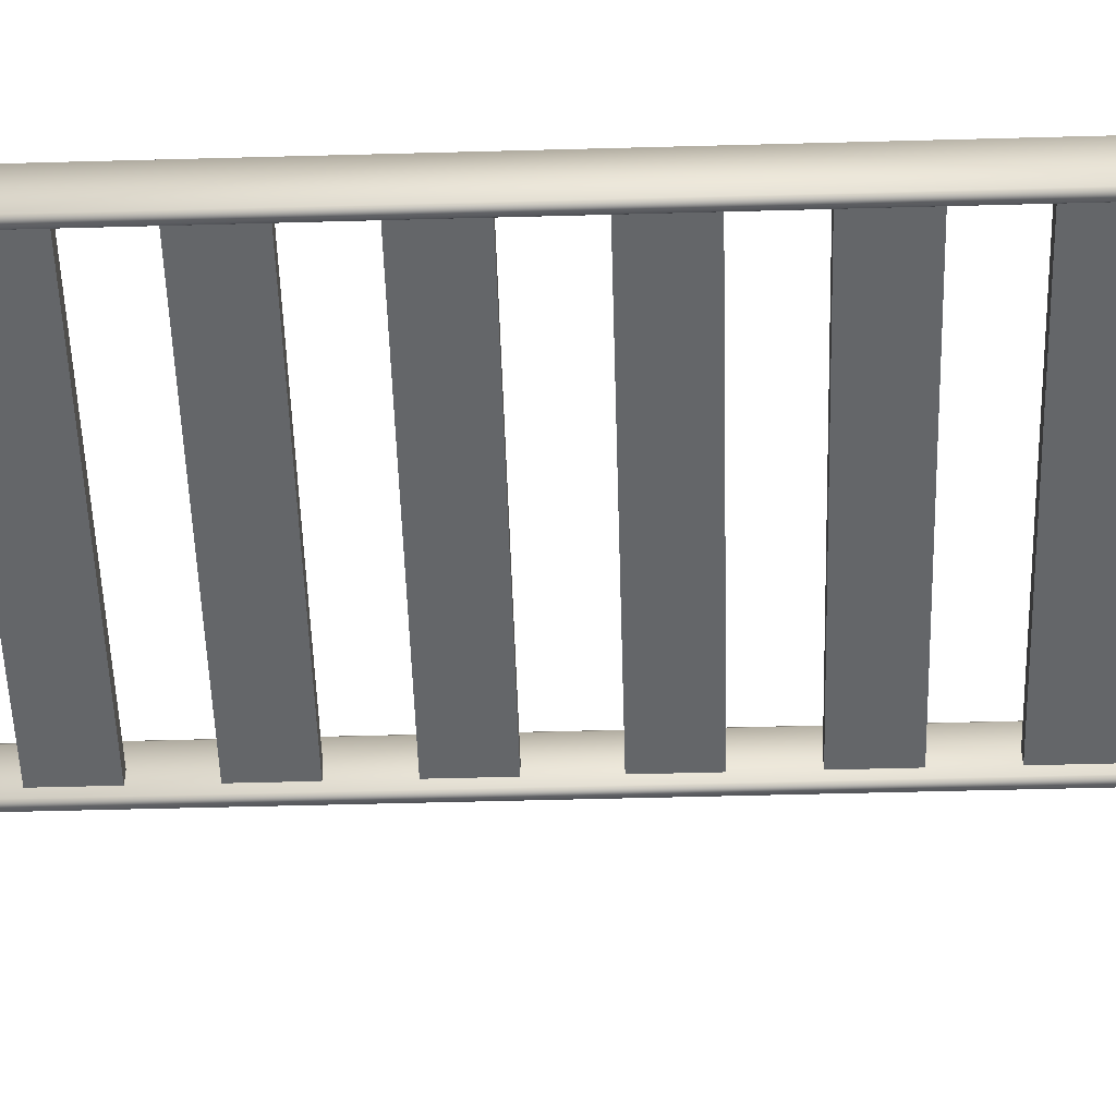
<metadata>
{"format":"obj","ext":"obj","renderer":"f3d","projection":"perspective","resolution":1024,"background":"white","views":[{"elev":-51.7,"azim":91.7,"up":"+Z"}]}
</metadata>
<code>
o Bed_5
v -0.5686 1.106 -0.4835
v -0.5686 1.165 -0.4835
v -0.513 1.165 -0.4835
v -0.513 1.106 -0.4835
v -0.5729 1.165 -0.4773
v -0.5686 1.169 -0.4773
v -0.5729 1.106 -0.4773
v -0.5686 1.101 -0.4773
v -0.513 1.101 -0.4773
v -0.5087 1.106 -0.4773
v -0.5087 1.165 -0.4773
v -0.513 1.169 -0.4773
v -0.5686 1.169 0.3491
v -0.513 1.169 0.3491
v -0.5729 1.165 0.3491
v -0.5087 1.165 0.3491
v -0.5087 1.106 0.3491
v 0.4306 1.106 -0.4835
v 0.4306 1.165 -0.4835
v 0.4863 1.165 -0.4835
v 0.4863 1.106 -0.4835
v 0.4306 1.101 -0.4773
v 0.4863 1.101 -0.4773
v 0.4906 1.106 -0.4773
v 0.4906 1.165 -0.4773
v 0.4863 1.169 -0.4773
v 0.4306 1.169 -0.4773
v -0.513 1.106 0.3552
v -0.513 1.165 0.3552
v -0.5686 1.165 0.3552
v -0.5686 1.106 0.3552
v -0.5729 1.106 0.3491
v -0.5686 1.101 0.3491
v -0.513 1.101 0.3491
v 0.4306 1.169 0.3491
v 0.4863 1.169 0.3491
v 0.4906 1.165 0.3491
v 0.4906 1.106 0.3491
v 0.4863 1.101 0.3491
v -0.5486 -1.097 0.01821
v -0.5486 1.109 0.01821
v -0.533 1.109 0.01821
v -0.533 -1.097 0.01821
v -0.5529 1.109 0.02439
v -0.5529 -1.097 0.02439
v -0.5486 -1.104 0.02439
v -0.533 -1.104 0.02439
v -0.5287 -1.097 0.02439
v 0.4863 1.106 0.3552
v 0.4863 1.165 0.3552
v 0.4306 1.165 0.3552
v 0.4306 1.106 0.3552
v 0.4263 1.106 0.3491
v 0.4306 1.101 0.3491
v 0.4263 1.165 0.3491
v 0.4263 1.165 -0.4773
v 0.4263 1.106 -0.4773
v -0.533 1.116 0.02439
v -0.5486 1.116 0.02439
v -0.5486 1.116 0.1443
v -0.533 1.116 0.1443
v -0.5529 1.109 0.1443
v -0.5287 1.109 0.02439
v -0.5287 1.109 0.1443
v -0.5287 -1.097 0.1443
v 0.4507 -1.097 0.01821
v 0.4507 1.109 0.01821
v 0.4663 1.109 0.01821
v 0.4663 -1.097 0.01821
v 0.4464 1.109 0.02439
v 0.4464 -1.097 0.02439
v 0.4507 -1.104 0.02439
v 0.4663 -1.104 0.02439
v 0.4706 -1.097 0.02439
v -0.533 -1.097 0.1505
v -0.533 1.109 0.1505
v -0.5486 1.109 0.1505
v -0.5486 -1.097 0.1505
v -0.533 -1.104 0.1443
v -0.5486 -1.104 0.1443
v -0.5529 -1.097 0.1443
v 0.4663 1.116 0.02439
v 0.4507 1.116 0.02439
v 0.4507 1.116 0.1443
v 0.4663 1.116 0.1443
v 0.4706 1.109 0.02439
v 0.4706 1.109 0.1443
v 0.4706 -1.097 0.1443
v 0.4537 -1.146 0.01821
v -0.5361 -1.146 0.01821
v -0.5361 -1.122 0.01821
v 0.4537 -1.122 0.01821
v -0.5361 -1.153 0.02439
v 0.4537 -1.153 0.02439
v 0.458 -1.146 0.02439
v 0.458 -1.122 0.02439
v 0.4537 -1.115 0.02439
v 0.4663 -1.097 0.1505
v 0.4663 1.109 0.1505
v 0.4507 1.109 0.1505
v 0.4507 -1.097 0.1505
v 0.4663 -1.104 0.1443
v 0.4507 -1.104 0.1443
v 0.4464 -1.097 0.1443
v 0.4464 1.109 0.1443
v -0.5404 -1.122 0.02439
v -0.5404 -1.146 0.02439
v -0.5404 -1.146 0.1443
v -0.5404 -1.122 0.1443
v -0.5361 -1.115 0.02439
v -0.5361 -1.115 0.1443
v 0.4537 -1.115 0.1443
v 0.458 -1.122 0.1443
v 0.4537 -1.122 0.1505
v -0.5361 -1.122 0.1505
v -0.5361 -1.146 0.1505
v 0.4537 -1.146 0.1505
v 0.458 -1.146 0.1443
v 0.4537 -1.153 0.1443
v -0.5361 -1.153 0.1443
v -0.5404 1.128 0.01821
v 0.458 1.128 0.01821
v 0.458 1.128 0.1505
v -0.5404 1.128 0.1505
v 0.458 1.166 0.01821
v 0.458 1.166 0.1505
v -0.5404 1.166 0.01821
v -0.5404 1.166 0.1505
v -0.5404 1.158 -0.3841
v -0.5404 1.139 -0.3841
v -0.5404 1.139 -0.3015
v -0.5404 1.158 -0.3015
v -0.5391 1.139 -0.3853
v -0.5391 1.158 -0.3853
v -0.5391 1.158 -0.3003
v -0.5391 1.139 -0.3003
v 0.4567 1.161 -0.3841
v -0.5391 1.161 -0.3841
v -0.5391 1.161 -0.3015
v 0.4567 1.161 -0.3015
v 0.458 1.158 -0.3841
v 0.4567 1.158 -0.3853
v 0.458 1.158 -0.3015
v 0.4567 1.158 -0.3003
v 0.4567 1.139 -0.1314
v -0.5391 1.139 -0.1314
v -0.5391 1.158 -0.1314
v 0.4567 1.158 -0.1314
v 0.458 1.139 -0.1302
v 0.458 1.158 -0.1302
v 0.4567 1.139 -0.3003
v 0.458 1.139 -0.3015
v -0.5391 1.137 -0.3841
v 0.4567 1.137 -0.3841
v 0.4567 1.137 -0.3015
v -0.5391 1.137 -0.3015
v 0.458 1.139 -0.3841
v -0.5404 1.158 -0.1302
v -0.5404 1.139 -0.1302
v -0.5404 1.139 -0.04754
v -0.5404 1.158 -0.04754
v 0.4567 1.161 -0.1302
v -0.5391 1.161 -0.1302
v -0.5391 1.161 -0.04754
v 0.4567 1.161 -0.04754
v 0.458 1.158 -0.04754
v 0.4567 1.158 -0.04634
v -0.5404 1.158 0.1242
v -0.5404 1.139 0.1242
v -0.5404 1.139 0.2069
v -0.5404 1.158 0.2069
v -0.5391 1.139 0.123
v -0.5391 1.158 0.123
v -0.5391 1.158 -0.04634
v -0.5391 1.139 -0.04634
v 0.4567 1.139 -0.04634
v 0.458 1.139 -0.04754
v 0.4567 1.137 -0.04754
v -0.5391 1.137 -0.1302
v 0.4567 1.137 -0.1302
v -0.5391 1.137 -0.04754
v 0.4567 1.139 -0.3853
v 0.4567 1.161 0.1242
v -0.5391 1.161 0.1242
v -0.5391 1.161 0.2069
v 0.4567 1.161 0.2069
v 0.458 1.158 0.1242
v 0.4567 1.158 0.123
v 0.458 1.158 0.2069
v 0.4567 1.158 0.2081
v -0.5391 1.158 0.2081
v -0.5391 1.139 0.2081
v 0.4567 1.139 0.2081
v 0.458 1.139 0.2069
v 0.4567 1.137 0.2069
v -0.5391 1.137 0.1242
v 0.4567 1.137 0.1242
v -0.5391 1.137 0.2069
v 0.458 1.139 0.1242
v 0.4567 1.139 0.123
v -0.5404 -1.095 0.08225
v 0.458 -1.095 0.08225
v 0.458 -0.9223 0.08225
v -0.5404 -0.9223 0.08225
v 0.458 -1.095 0.04758
v 0.458 -0.9223 0.04758
v -0.5404 -1.095 0.04758
v -0.5404 -0.9223 0.04758
v -0.5404 -0.7817 0.08225
v 0.458 -0.7817 0.08225
v 0.458 -0.6363 0.08225
v -0.5404 -0.6363 0.08225
v 0.458 -0.7817 0.04758
v 0.458 -0.6363 0.04758
v -0.5404 -0.7817 0.04758
v -0.5404 -0.6363 0.04758
v -0.5404 -0.4955 0.08225
v 0.458 -0.4955 0.08225
v 0.458 -0.3501 0.08225
v -0.5404 -0.3501 0.08225
v 0.458 -0.4955 0.04758
v 0.458 -0.3501 0.04758
v -0.5404 -0.4955 0.04758
v -0.5404 -0.3501 0.04758
v -0.5404 -0.2095 0.08225
v 0.458 -0.2095 0.08225
v 0.458 -0.06413 0.08225
v -0.5404 -0.06413 0.08225
v 0.458 -0.2095 0.04758
v 0.458 -0.06413 0.04758
v -0.5404 -0.2095 0.04758
v -0.5404 -0.06413 0.04758
v -0.5404 0.08688 0.08225
v 0.458 0.08688 0.08225
v 0.458 0.2322 0.08225
v -0.5404 0.2322 0.08225
v 0.458 0.08688 0.04758
v 0.458 0.2322 0.04758
v -0.5404 0.08688 0.04758
v -0.5404 0.2322 0.04758
v -0.5404 0.3729 0.08225
v 0.458 0.3729 0.08225
v 0.458 0.5182 0.08225
v -0.5404 0.5182 0.08225
v 0.458 0.3729 0.04758
v 0.458 0.5182 0.04758
v -0.5404 0.3729 0.04758
v -0.5404 0.5182 0.04758
v -0.5404 0.6591 0.08225
v 0.458 0.6591 0.08225
v 0.458 0.8044 0.08225
v -0.5404 0.8044 0.08225
v 0.458 0.6591 0.04758
v 0.458 0.8044 0.04758
v -0.5404 0.6591 0.04758
v -0.5404 0.8044 0.04758
v -0.5404 0.8904 0.08225
v 0.458 0.8904 0.08225
v 0.458 1.036 0.08225
v -0.5404 1.036 0.08225
v 0.458 0.8904 0.04758
v 0.458 1.036 0.04758
v -0.5404 0.8904 0.04758
v -0.5404 1.036 0.04758
v 0.4567 1.139 0.2375
v -0.5391 1.139 0.2375
v -0.5391 1.158 0.2375
v 0.4567 1.158 0.2375
v -0.5391 1.137 0.2387
v 0.4567 1.137 0.2387
v 0.458 1.139 0.2387
v 0.458 1.158 0.2387
v -0.5404 1.158 0.2387
v -0.5404 1.139 0.2387
v -0.5404 1.139 0.3213
v -0.5404 1.158 0.3213
v 0.4567 1.161 0.2387
v -0.5391 1.161 0.2387
v -0.5391 1.161 0.3213
v 0.4567 1.161 0.3213
v 0.458 1.158 0.3213
v 0.4567 1.158 0.3225
v -0.5391 1.158 0.3225
v -0.5391 1.139 0.3225
v 0.4567 1.139 0.3225
v 0.458 1.139 0.3213
v 0.4567 1.137 0.3213
v -0.5391 1.137 0.3213
v -0.5686 -1.155 -0.4835
v -0.5686 -1.096 -0.4835
v -0.513 -1.096 -0.4835
v -0.513 -1.155 -0.4835
v -0.5729 -1.096 -0.4773
v -0.5686 -1.092 -0.4773
v -0.5729 -1.155 -0.4773
v -0.5686 -1.16 -0.4773
v -0.513 -1.16 -0.4773
v -0.5087 -1.155 -0.4773
v -0.5087 -1.096 -0.4773
v -0.513 -1.092 -0.4773
v -0.5686 -1.092 0.3491
v -0.513 -1.092 0.3491
v -0.5729 -1.096 0.3491
v -0.5087 -1.096 0.3491
v -0.5087 -1.155 0.3491
v 0.4306 -1.155 -0.4835
v 0.4306 -1.096 -0.4835
v 0.4863 -1.096 -0.4835
v 0.4863 -1.155 -0.4835
v 0.4306 -1.16 -0.4773
v 0.4863 -1.16 -0.4773
v 0.4906 -1.155 -0.4773
v 0.4906 -1.096 -0.4773
v 0.4863 -1.092 -0.4773
v 0.4306 -1.092 -0.4773
v -0.513 -1.155 0.3552
v -0.513 -1.096 0.3552
v -0.5686 -1.096 0.3552
v -0.5686 -1.155 0.3552
v -0.5729 -1.155 0.3491
v -0.5686 -1.16 0.3491
v -0.513 -1.16 0.3491
v 0.4306 -1.092 0.3491
v 0.4863 -1.092 0.3491
v 0.4906 -1.096 0.3491
v 0.4906 -1.155 0.3491
v 0.4863 -1.16 0.3491
v 0.4863 -1.155 0.3552
v 0.4863 -1.096 0.3552
v 0.4306 -1.096 0.3552
v 0.4306 -1.155 0.3552
v 0.4263 -1.155 0.3491
v 0.4306 -1.16 0.3491
v 0.4263 -1.096 0.3491
v 0.4263 -1.096 -0.4773
v 0.4263 -1.155 -0.4773
v 0.4567 -1.122 -0.1314
v -0.5391 -1.122 -0.1314
v -0.5391 -1.103 -0.1314
v 0.4567 -1.103 -0.1314
v 0.458 -1.122 -0.1302
v 0.458 -1.103 -0.1302
v -0.5391 -1.124 -0.3841
v 0.4567 -1.124 -0.3841
v 0.4567 -1.124 -0.3015
v -0.5391 -1.124 -0.3015
v -0.5404 -1.122 -0.3841
v -0.5391 -1.122 -0.3853
v -0.5404 -1.122 -0.3015
v -0.5391 -1.122 -0.3003
v 0.4567 -1.122 -0.3003
v 0.458 -1.122 -0.3841
v 0.458 -1.103 -0.3841
v 0.458 -1.103 -0.3015
v 0.458 -1.122 -0.3015
v -0.5404 -1.103 -0.1302
v -0.5404 -1.122 -0.1302
v -0.5404 -1.122 -0.04754
v -0.5404 -1.103 -0.04754
v 0.4567 -1.101 -0.1302
v -0.5391 -1.101 -0.1302
v -0.5391 -1.101 -0.04754
v 0.4567 -1.101 -0.04754
v 0.458 -1.103 -0.04754
v 0.4567 -1.103 -0.04634
v -0.5404 -1.103 0.1242
v -0.5404 -1.122 0.1242
v -0.5404 -1.122 0.2069
v -0.5404 -1.103 0.2069
v -0.5391 -1.122 0.123
v -0.5391 -1.103 0.123
v -0.5391 -1.103 -0.04634
v -0.5391 -1.122 -0.04634
v 0.4567 -1.122 -0.04634
v 0.458 -1.122 -0.04754
v 0.4567 -1.124 -0.04754
v -0.5391 -1.124 -0.1302
v 0.4567 -1.124 -0.1302
v -0.5391 -1.124 -0.04754
v 0.4567 -1.122 -0.3853
v -0.5391 -1.103 -0.3853
v -0.5404 -1.103 -0.3841
v -0.5391 -1.101 -0.3841
v 0.4567 -1.101 -0.3841
v 0.4567 -1.103 -0.3853
v 0.4567 -1.101 -0.3015
v 0.4567 -1.103 -0.3003
v 0.4567 -1.101 0.1242
v -0.5391 -1.101 0.1242
v -0.5391 -1.101 0.2069
v 0.4567 -1.101 0.2069
v 0.458 -1.103 0.1242
v 0.4567 -1.103 0.123
v 0.458 -1.103 0.2069
v 0.4567 -1.103 0.2081
v -0.5391 -1.103 0.2081
v -0.5391 -1.122 0.2081
v 0.4567 -1.122 0.2081
v 0.458 -1.122 0.2069
v 0.4567 -1.124 0.2069
v -0.5391 -1.124 0.1242
v 0.4567 -1.124 0.1242
v -0.5391 -1.124 0.2069
v 0.458 -1.122 0.1242
v 0.4567 -1.122 0.123
v 0.4567 -1.122 0.2375
v -0.5391 -1.122 0.2375
v -0.5391 -1.103 0.2375
v 0.4567 -1.103 0.2375
v -0.5391 -1.124 0.2387
v 0.4567 -1.124 0.2387
v 0.458 -1.122 0.2387
v 0.458 -1.103 0.2387
v -0.5404 -1.103 0.2387
v -0.5404 -1.122 0.2387
v -0.5404 -1.122 0.3213
v -0.5404 -1.103 0.3213
v 0.4567 -1.101 0.2387
v -0.5391 -1.101 0.2387
v -0.5391 -1.101 0.3213
v 0.4567 -1.101 0.3213
v 0.458 -1.103 0.3213
v 0.4567 -1.103 0.3225
v -0.5391 -1.103 0.3225
v -0.5391 -1.122 0.3225
v 0.4567 -1.122 0.3225
v 0.458 -1.122 0.3213
v 0.4567 -1.124 0.3213
v -0.5391 -1.124 0.3213
f 1 3 2
f 1 4 3
f 1 2 5
f 2 6 5
f 1 5 7
f 1 7 8
f 4 1 8
f 4 8 9
f 4 9 10
f 3 4 10
f 3 10 11
f 3 11 12
f 2 12 6
f 2 3 12
f 12 13 6
f 12 14 13
f 6 13 15
f 6 15 5
f 14 12 11
f 14 11 16
f 10 16 11
f 10 17 16
f 18 20 19
f 18 21 20
f 21 18 22
f 21 22 23
f 21 23 24
f 20 21 24
f 20 24 25
f 20 25 26
f 19 20 26
f 19 26 27
f 28 30 29
f 28 31 30
f 30 31 32
f 31 33 32
f 30 32 15
f 13 30 15
f 29 30 13
f 31 34 33
f 31 28 34
f 28 17 34
f 28 16 17
f 28 29 16
f 29 14 16
f 29 13 14
f 5 32 7
f 5 15 32
f 8 34 9
f 8 33 34
f 33 8 7
f 33 7 32
f 17 9 34
f 17 10 9
f 26 35 27
f 26 36 35
f 24 37 25
f 24 38 37
f 38 24 23
f 38 23 39
f 36 25 37
f 36 26 25
f 40 42 41
f 40 43 42
f 40 41 44
f 40 44 45
f 40 45 46
f 43 40 46
f 43 46 47
f 43 47 48
f 49 51 50
f 49 52 51
f 51 52 53
f 52 54 53
f 51 53 55
f 35 51 55
f 50 51 35
f 52 39 54
f 52 49 39
f 49 38 39
f 49 37 38
f 49 50 37
f 50 36 37
f 50 35 36
f 56 53 57
f 56 55 53
f 18 56 57
f 18 57 22
f 18 19 56
f 19 27 56
f 27 55 56
f 27 35 55
f 54 57 53
f 54 22 57
f 22 39 23
f 22 54 39
f 58 60 59
f 58 61 60
f 59 60 62
f 59 62 44
f 61 58 63
f 61 63 64
f 48 64 63
f 48 65 64
f 66 68 67
f 66 69 68
f 66 67 70
f 66 70 71
f 66 71 72
f 69 66 72
f 69 72 73
f 69 73 74
f 75 77 76
f 75 78 77
f 78 75 79
f 75 65 79
f 78 79 80
f 78 80 81
f 75 64 65
f 75 76 64
f 44 81 45
f 44 62 81
f 46 79 47
f 46 80 79
f 80 46 45
f 80 45 81
f 65 47 79
f 65 48 47
f 82 84 83
f 82 85 84
f 74 87 86
f 74 88 87
f 89 91 90
f 89 92 91
f 89 90 93
f 89 93 94
f 89 94 95
f 92 89 95
f 92 95 96
f 92 96 97
f 98 100 99
f 98 101 100
f 101 98 102
f 98 88 102
f 101 102 103
f 101 103 104
f 98 87 88
f 98 99 87
f 70 104 71
f 70 105 104
f 83 105 70
f 83 84 105
f 72 102 73
f 72 103 102
f 103 72 71
f 103 71 104
f 88 73 102
f 88 74 73
f 106 108 107
f 106 109 108
f 97 111 110
f 97 112 111
f 112 97 96
f 112 96 113
f 114 116 115
f 114 117 116
f 117 114 113
f 114 112 113
f 117 113 118
f 117 118 119
f 114 111 112
f 114 115 111
f 93 119 94
f 93 120 119
f 107 120 93
f 107 108 120
f 95 113 96
f 95 118 113
f 121 123 122
f 121 124 123
f 122 126 125
f 122 123 126
f 125 128 127
f 125 126 128
f 127 124 121
f 127 128 124
f 122 127 121
f 122 125 127
f 126 124 128
f 126 123 124
f 129 131 130
f 129 132 131
f 133 129 130
f 133 134 129
f 135 131 132
f 135 136 131
f 137 139 138
f 137 140 139
f 140 137 141
f 142 141 137
f 140 141 143
f 144 140 143
f 144 139 140
f 144 135 139
f 145 147 146
f 145 148 147
f 148 145 149
f 148 149 150
f 144 136 135
f 144 151 136
f 151 144 143
f 151 143 152
f 153 155 154
f 153 156 155
f 130 156 153
f 133 130 153
f 130 131 156
f 131 136 156
f 136 155 156
f 136 151 155
f 157 143 141
f 157 152 143
f 158 160 159
f 158 161 160
f 146 158 159
f 146 147 158
f 162 164 163
f 162 165 164
f 165 162 150
f 148 150 162
f 165 150 166
f 167 165 166
f 168 170 169
f 168 171 170
f 172 168 169
f 172 173 168
f 167 175 174
f 167 176 175
f 176 167 166
f 176 166 177
f 176 177 178
f 167 174 164
f 167 164 165
f 179 178 180
f 179 181 178
f 159 181 179
f 146 159 179
f 159 160 181
f 149 166 150
f 149 177 166
f 182 154 157
f 182 153 154
f 182 133 153
f 152 157 154
f 152 154 155
f 151 152 155
f 134 138 129
f 134 137 138
f 134 142 137
f 132 129 138
f 132 138 139
f 135 132 139
f 160 175 181
f 175 178 181
f 175 176 178
f 174 175 160
f 174 160 161
f 174 161 164
f 145 180 149
f 145 179 180
f 145 146 179
f 177 149 180
f 177 180 178
f 147 163 158
f 147 162 163
f 147 148 162
f 161 158 163
f 161 163 164
f 142 157 141
f 142 182 157
f 182 142 134
f 182 134 133
f 183 185 184
f 183 186 185
f 186 183 187
f 188 187 183
f 186 187 189
f 190 186 189
f 190 192 191
f 190 193 192
f 193 190 189
f 193 189 194
f 193 194 195
f 190 191 185
f 190 185 186
f 196 195 197
f 196 198 195
f 169 198 196
f 172 169 196
f 169 170 198
f 199 189 187
f 199 194 189
f 188 199 187
f 188 200 199
f 170 192 198
f 192 195 198
f 192 193 195
f 191 192 170
f 191 170 171
f 191 171 185
f 200 197 199
f 200 196 197
f 200 172 196
f 194 199 197
f 194 197 195
f 173 184 168
f 173 183 184
f 173 188 183
f 171 168 184
f 171 184 185
f 200 173 172
f 200 188 173
f 201 203 202
f 201 204 203
f 202 206 205
f 202 203 206
f 205 208 207
f 205 206 208
f 207 204 201
f 207 208 204
f 202 207 201
f 202 205 207
f 206 204 208
f 206 203 204
f 209 211 210
f 209 212 211
f 210 214 213
f 210 211 214
f 213 216 215
f 213 214 216
f 215 212 209
f 215 216 212
f 210 215 209
f 210 213 215
f 214 212 216
f 214 211 212
f 217 219 218
f 217 220 219
f 218 222 221
f 218 219 222
f 221 224 223
f 221 222 224
f 223 220 217
f 223 224 220
f 218 223 217
f 218 221 223
f 222 220 224
f 222 219 220
f 225 227 226
f 225 228 227
f 226 230 229
f 226 227 230
f 229 232 231
f 229 230 232
f 231 228 225
f 231 232 228
f 226 231 225
f 226 229 231
f 230 228 232
f 230 227 228
f 233 235 234
f 233 236 235
f 234 238 237
f 234 235 238
f 237 240 239
f 237 238 240
f 239 236 233
f 239 240 236
f 234 239 233
f 234 237 239
f 238 236 240
f 238 235 236
f 241 243 242
f 241 244 243
f 242 246 245
f 242 243 246
f 245 248 247
f 245 246 248
f 247 244 241
f 247 248 244
f 242 247 241
f 242 245 247
f 246 244 248
f 246 243 244
f 249 251 250
f 249 252 251
f 250 254 253
f 250 251 254
f 253 256 255
f 253 254 256
f 255 252 249
f 255 256 252
f 250 255 249
f 250 253 255
f 254 252 256
f 254 251 252
f 257 259 258
f 257 260 259
f 258 262 261
f 258 259 262
f 261 264 263
f 261 262 264
f 263 260 257
f 263 264 260
f 258 263 257
f 258 261 263
f 262 260 264
f 262 259 260
f 41 59 44
f 41 58 59
f 41 42 58
f 42 63 58
f 42 48 63
f 42 43 48
f 60 77 62
f 77 81 62
f 77 78 81
f 76 77 60
f 76 60 61
f 76 61 64
f 67 83 70
f 67 82 83
f 67 68 82
f 68 86 82
f 68 74 86
f 68 69 74
f 84 100 105
f 100 104 105
f 100 101 104
f 99 100 84
f 99 84 85
f 99 85 87
f 90 107 93
f 90 106 107
f 90 91 106
f 91 110 106
f 91 97 110
f 91 92 97
f 108 116 120
f 116 119 120
f 116 117 119
f 115 116 108
f 115 108 109
f 115 109 111
f 85 86 87
f 85 82 86
f 118 94 119
f 118 95 94
f 109 110 111
f 109 106 110
f 265 267 266
f 265 268 267
f 265 266 269
f 265 269 270
f 265 270 271
f 268 265 271
f 268 271 272
f 273 275 274
f 273 276 275
f 277 279 278
f 277 280 279
f 280 277 272
f 268 272 277
f 280 272 281
f 282 280 281
f 282 284 283
f 282 285 284
f 285 282 281
f 285 281 286
f 285 286 287
f 282 283 279
f 282 279 280
f 269 287 270
f 269 288 287
f 274 288 269
f 274 275 288
f 271 281 272
f 271 286 281
f 266 274 269
f 266 273 274
f 266 267 273
f 267 278 273
f 267 277 278
f 267 268 277
f 275 284 288
f 284 287 288
f 284 285 287
f 283 284 275
f 283 275 276
f 283 276 279
f 286 270 287
f 286 271 270
f 276 278 279
f 276 273 278
f 289 291 290
f 289 292 291
f 289 290 293
f 290 294 293
f 289 293 295
f 289 295 296
f 292 289 296
f 292 296 297
f 292 297 298
f 291 292 298
f 291 298 299
f 291 299 300
f 290 300 294
f 290 291 300
f 300 301 294
f 300 302 301
f 294 301 303
f 294 303 293
f 302 300 299
f 302 299 304
f 298 304 299
f 298 305 304
f 306 308 307
f 306 309 308
f 309 306 310
f 309 310 311
f 309 311 312
f 308 309 312
f 308 312 313
f 308 313 314
f 307 308 314
f 307 314 315
f 316 318 317
f 316 319 318
f 318 319 320
f 319 321 320
f 318 320 303
f 301 318 303
f 317 318 301
f 319 322 321
f 319 316 322
f 316 305 322
f 316 304 305
f 316 317 304
f 317 302 304
f 317 301 302
f 293 320 295
f 293 303 320
f 296 322 297
f 296 321 322
f 321 296 295
f 321 295 320
f 305 297 322
f 305 298 297
f 314 323 315
f 314 324 323
f 312 325 313
f 312 326 325
f 326 312 311
f 326 311 327
f 324 313 325
f 324 314 313
f 328 330 329
f 328 331 330
f 330 331 332
f 331 333 332
f 330 332 334
f 323 330 334
f 329 330 323
f 331 327 333
f 331 328 327
f 328 326 327
f 328 325 326
f 328 329 325
f 329 324 325
f 329 323 324
f 335 332 336
f 335 334 332
f 306 335 336
f 306 336 310
f 306 307 335
f 307 315 335
f 315 334 335
f 315 323 334
f 333 336 332
f 333 310 336
f 310 327 311
f 310 333 327
f 337 339 338
f 337 340 339
f 340 337 341
f 340 341 342
f 343 345 344
f 343 346 345
f 347 346 343
f 348 347 343
f 347 349 346
f 349 350 346
f 350 345 346
f 350 351 345
f 352 354 353
f 352 355 354
f 356 358 357
f 356 359 358
f 338 356 357
f 338 339 356
f 360 362 361
f 360 363 362
f 363 360 342
f 340 342 360
f 363 342 364
f 365 363 364
f 366 368 367
f 366 369 368
f 370 366 367
f 370 371 366
f 365 373 372
f 365 374 373
f 374 365 364
f 374 364 375
f 374 375 376
f 365 372 362
f 365 362 363
f 377 376 378
f 377 379 376
f 357 379 377
f 338 357 377
f 357 358 379
f 341 364 342
f 341 375 364
f 380 344 352
f 380 343 344
f 380 348 343
f 355 352 344
f 355 344 345
f 351 355 345
f 381 383 382
f 381 384 383
f 381 385 384
f 385 353 384
f 386 384 353
f 386 353 354
f 387 386 354
f 358 373 379
f 373 376 379
f 373 374 376
f 372 373 358
f 372 358 359
f 372 359 362
f 337 378 341
f 337 377 378
f 337 338 377
f 375 341 378
f 375 378 376
f 339 361 356
f 339 360 361
f 339 340 360
f 359 356 361
f 359 361 362
f 385 352 353
f 385 380 352
f 380 385 381
f 380 381 348
f 351 354 355
f 351 387 354
f 348 382 347
f 348 381 382
f 388 390 389
f 388 391 390
f 391 388 392
f 393 392 388
f 391 392 394
f 395 391 394
f 395 397 396
f 395 398 397
f 398 395 394
f 398 394 399
f 398 399 400
f 395 396 390
f 395 390 391
f 401 400 402
f 401 403 400
f 367 403 401
f 370 367 401
f 367 368 403
f 404 394 392
f 404 399 394
f 393 404 392
f 393 405 404
f 368 397 403
f 397 400 403
f 397 398 400
f 396 397 368
f 396 368 369
f 396 369 390
f 405 402 404
f 405 401 402
f 405 370 401
f 399 404 402
f 399 402 400
f 371 389 366
f 371 388 389
f 371 393 388
f 369 366 389
f 369 389 390
f 405 371 370
f 405 393 371
f 406 408 407
f 406 409 408
f 406 407 410
f 406 410 411
f 406 411 412
f 409 406 412
f 409 412 413
f 414 416 415
f 414 417 416
f 418 420 419
f 418 421 420
f 421 418 413
f 409 413 418
f 421 413 422
f 423 421 422
f 423 425 424
f 423 426 425
f 426 423 422
f 426 422 427
f 426 427 428
f 423 424 420
f 423 420 421
f 410 428 411
f 410 429 428
f 415 429 410
f 415 416 429
f 412 422 413
f 412 427 422
f 407 415 410
f 407 414 415
f 407 408 414
f 408 419 414
f 408 418 419
f 408 409 418
f 416 425 429
f 425 428 429
f 425 426 428
f 424 425 416
f 424 416 417
f 424 417 420
f 427 411 428
f 427 412 411
f 417 419 420
f 417 414 419

</code>
